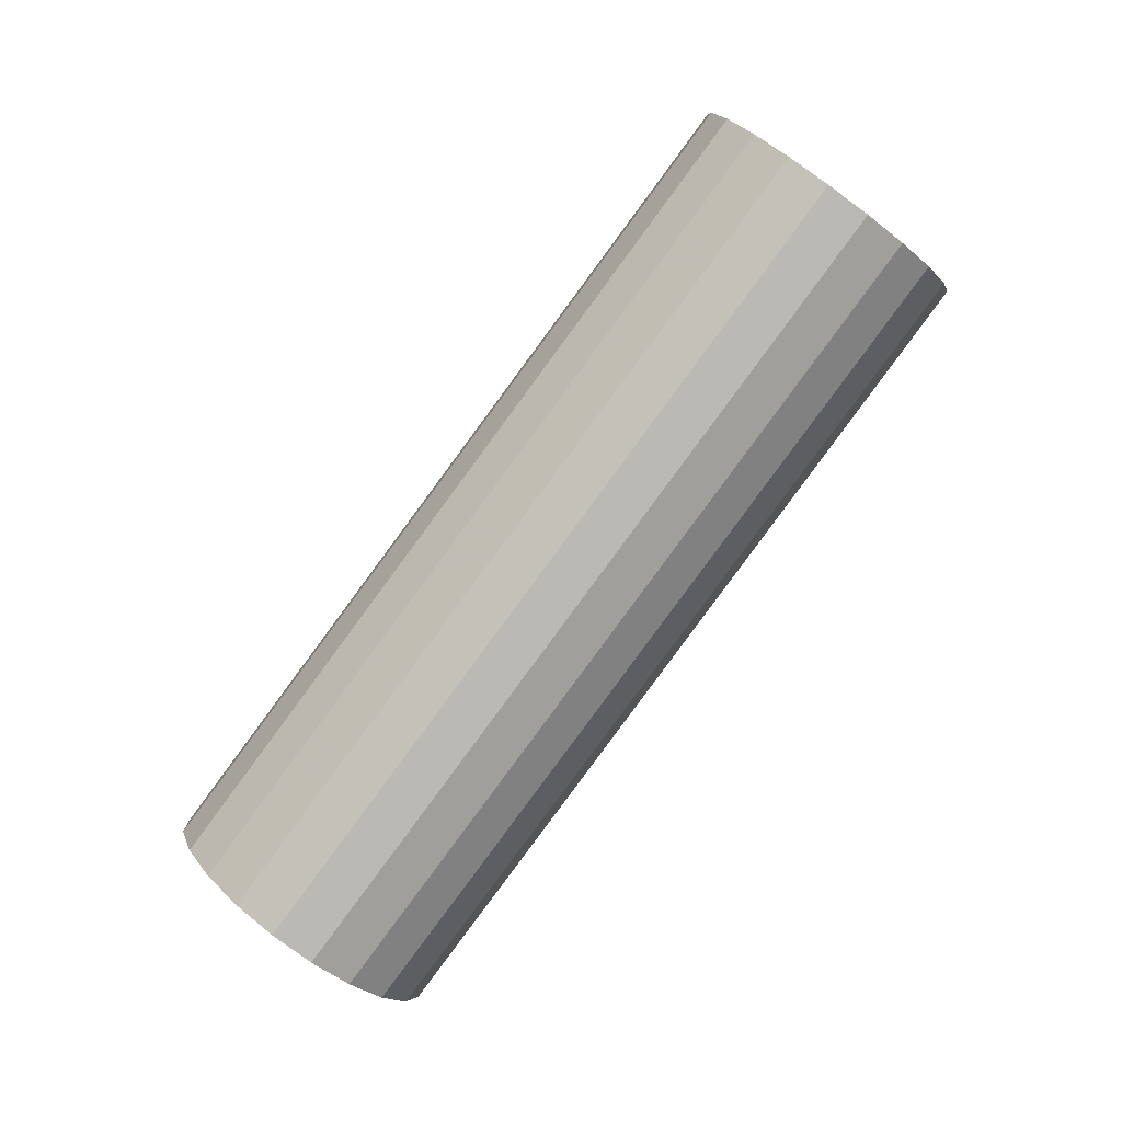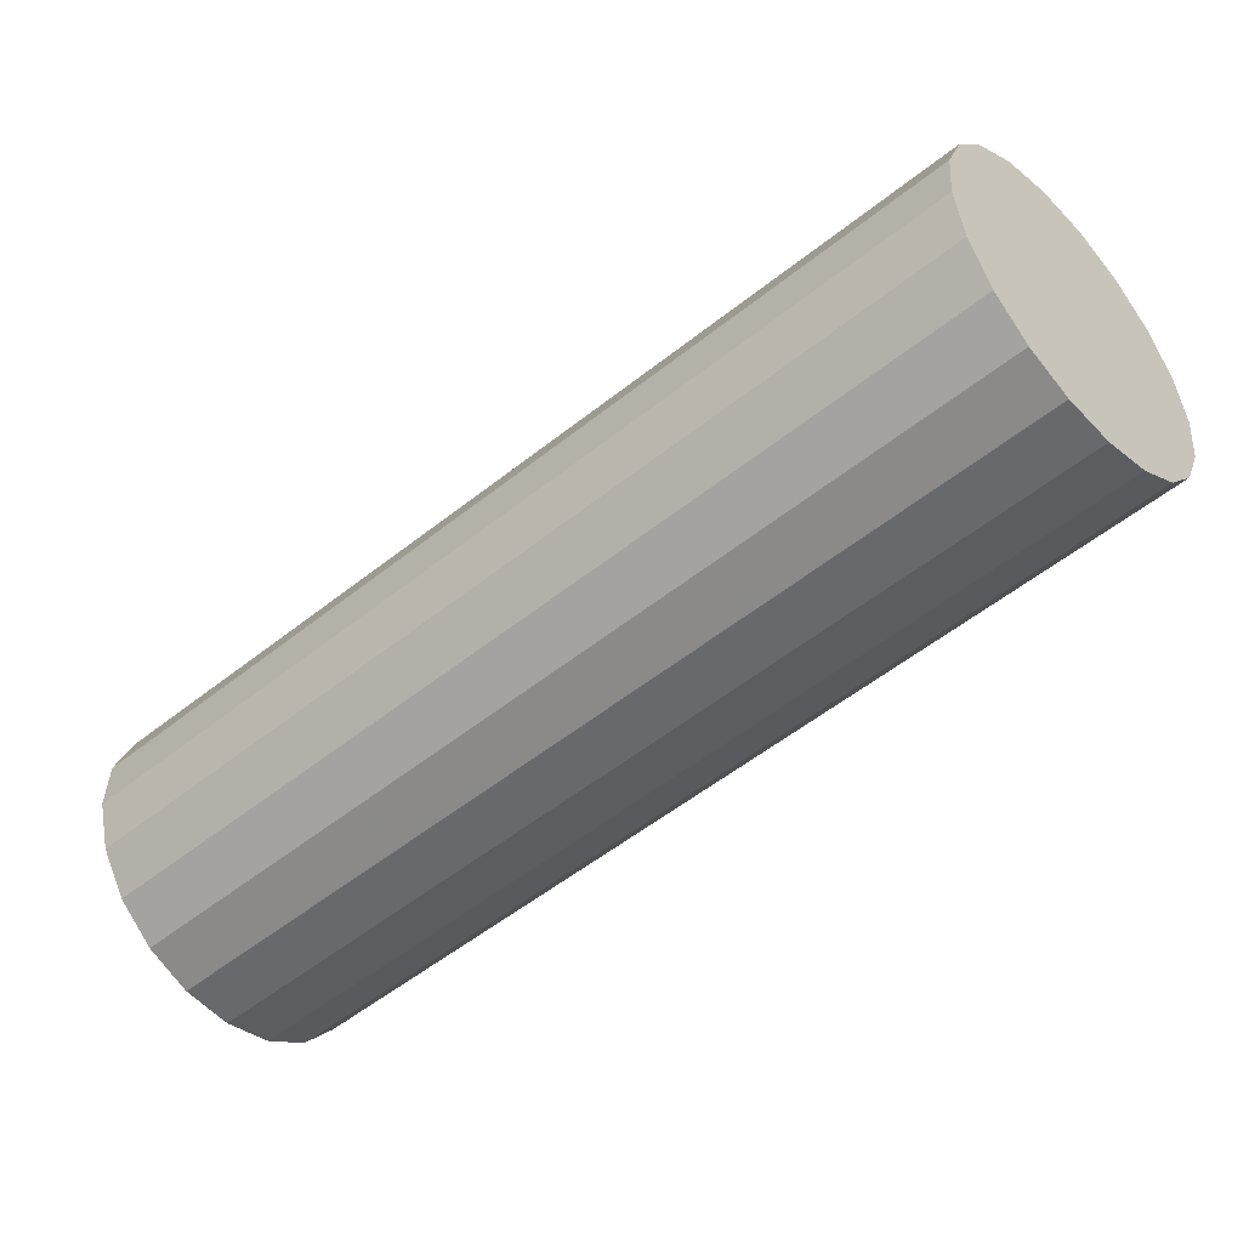
<metadata>
{"format":"obj","ext":"obj","renderer":"f3d","projection":"perspective","resolution":1024,"background":"white","views":[{"elev":-11.4,"azim":-98.5,"up":"+Z"},{"elev":74.1,"azim":40.4,"up":"+Y"}]}
</metadata>
<code>
g default
v -1.153 4.699 6.786
v -1.15 4.673 6.768
v -1.156 4.65 6.749
v -1.171 4.631 6.729
v -1.193 4.618 6.71
v -1.22 4.614 6.696
v -1.25 4.617 6.686
v -1.279 4.628 6.681
v -1.304 4.646 6.684
v -1.324 4.669 6.692
v -1.336 4.695 6.705
v -1.338 4.721 6.723
v -1.332 4.744 6.742
v -1.317 4.763 6.762
v -1.295 4.776 6.78
v -1.268 4.78 6.795
v -1.238 4.777 6.805
v -1.209 4.766 6.809
v -1.184 4.748 6.807
v -1.164 4.725 6.799
v -1.061 4.701 6.826
v -1.055 4.649 6.791
v -1.068 4.602 6.752
v -1.098 4.564 6.712
v -1.142 4.54 6.675
v -1.197 4.53 6.646
v -1.255 4.537 6.626
v -1.313 4.56 6.617
v -1.364 4.596 6.622
v -1.403 4.642 6.638
v -1.427 4.693 6.665
v -1.433 4.745 6.7
v -1.42 4.792 6.739
v -1.39 4.83 6.779
v -1.346 4.854 6.815
v -1.292 4.864 6.845
v -1.233 4.857 6.865
v -1.175 4.834 6.873
v -1.124 4.798 6.869
v -1.085 4.752 6.853
v -0.9695 4.703 6.866
v -0.9609 4.625 6.814
v -0.9801 4.555 6.755
v -1.025 4.498 6.695
v -1.091 4.461 6.64
v -1.173 4.447 6.596
v -1.261 4.457 6.566
v -1.348 4.491 6.553
v -1.424 4.545 6.56
v -1.483 4.614 6.584
v -1.519 4.691 6.625
v -1.527 4.769 6.677
v -1.508 4.839 6.736
v -1.463 4.896 6.795
v -1.397 4.933 6.85
v -1.315 4.947 6.895
v -1.227 4.937 6.925
v -1.14 4.903 6.937
v -1.064 4.849 6.931
v -1.005 4.78 6.906
v -0.8779 4.705 6.906
v -0.8665 4.602 6.837
v -0.8921 4.507 6.758
v -0.9521 4.432 6.679
v -1.041 4.382 6.605
v -1.149 4.364 6.546
v -1.267 4.377 6.506
v -1.382 4.422 6.49
v -1.484 4.494 6.498
v -1.563 4.586 6.531
v -1.61 4.689 6.585
v -1.622 4.792 6.654
v -1.596 4.887 6.732
v -1.536 4.962 6.812
v -1.448 5.012 6.885
v -1.339 5.031 6.945
v -1.221 5.017 6.985
v -1.106 4.972 7.001
v -1.004 4.9 6.993
v -0.9252 4.808 6.96
v -0.7864 4.707 6.947
v -0.7721 4.578 6.86
v -0.8041 4.46 6.762
v -0.8791 4.366 6.662
v -0.9898 4.304 6.571
v -1.125 4.28 6.496
v -1.273 4.297 6.446
v -1.417 4.354 6.426
v -1.545 4.444 6.436
v -1.643 4.559 6.477
v -1.702 4.687 6.544
v -1.716 4.816 6.631
v -1.684 4.934 6.729
v -1.609 5.028 6.829
v -1.498 5.09 6.92
v -1.363 5.114 6.995
v -1.216 5.097 7.045
v -1.071 5.04 7.065
v -0.9436 4.95 7.055
v -0.8455 4.835 7.014
v -0.6888 4.873 6.716
v -0.6745 4.743 6.629
v -0.7065 4.626 6.531
v -0.7814 4.531 6.432
v -0.8922 4.469 6.34
v -1.028 4.446 6.266
v -1.175 4.463 6.216
v -1.319 4.519 6.195
v -1.447 4.609 6.206
v -1.545 4.724 6.247
v -1.604 4.853 6.314
v -1.618 4.982 6.401
v -1.586 5.099 6.499
v -1.511 5.194 6.598
v -1.401 5.256 6.69
v -1.265 5.279 6.764
v -1.118 5.262 6.814
v -0.9735 5.206 6.835
v -0.846 5.116 6.824
v -0.7479 5.001 6.783
v -0.5912 5.038 6.486
v -0.5769 4.909 6.399
v -0.6088 4.791 6.301
v -0.6838 4.697 6.201
v -0.7946 4.635 6.11
v -0.9302 4.611 6.035
v -1.077 4.628 5.985
v -1.222 4.685 5.965
v -1.349 4.775 5.975
v -1.447 4.89 6.016
v -1.506 5.018 6.084
v -1.521 5.147 6.17
v -1.489 5.265 6.268
v -1.414 5.359 6.368
v -1.303 5.421 6.46
v -1.168 5.445 6.534
v -1.02 5.428 6.584
v -0.8759 5.371 6.605
v -0.7484 5.281 6.594
v -0.6503 5.166 6.553
v -0.4936 5.204 6.255
v -0.4793 5.074 6.169
v -0.5112 4.957 6.07
v -0.5862 4.862 5.971
v -0.6969 4.8 5.879
v -0.8326 4.777 5.805
v -0.9798 4.794 5.755
v -1.124 4.85 5.734
v -1.252 4.94 5.745
v -1.35 5.055 5.786
v -1.409 5.184 5.853
v -1.423 5.313 5.94
v -1.391 5.431 6.038
v -1.316 5.525 6.138
v -1.206 5.587 6.229
v -1.07 5.61 6.304
v -0.9227 5.593 6.353
v -0.7782 5.537 6.374
v -0.6507 5.447 6.364
v -0.5526 5.332 6.323
v -0.396 5.369 6.025
v -0.3817 5.24 5.938
v -0.4136 5.122 5.84
v -0.4886 5.028 5.74
v -0.5993 4.966 5.649
v -0.7349 4.942 5.575
v -0.8822 4.96 5.525
v -1.027 5.016 5.504
v -1.154 5.106 5.515
v -1.252 5.221 5.556
v -1.311 5.349 5.623
v -1.326 5.478 5.71
v -1.294 5.596 5.808
v -1.219 5.69 5.907
v -1.108 5.753 5.999
v -0.9723 5.776 6.073
v -0.8251 5.759 6.123
v -0.6806 5.702 6.144
v -0.5531 5.612 6.133
v -0.455 5.497 6.092
v -0.2984 5.535 5.795
v -0.2841 5.405 5.708
v -0.316 5.288 5.61
v -0.391 5.193 5.51
v -0.5017 5.131 5.419
v -0.6373 5.108 5.344
v -0.7846 5.125 5.294
v -0.929 5.181 5.274
v -1.056 5.271 5.284
v -1.155 5.386 5.325
v -1.214 5.515 5.392
v -1.228 5.644 5.479
v -1.196 5.762 5.577
v -1.121 5.856 5.677
v -1.01 5.918 5.768
v -0.8747 5.942 5.843
v -0.7275 5.924 5.893
v -0.583 5.868 5.913
v -0.4555 5.778 5.903
v -0.3574 5.663 5.862
v -0.2007 5.7 5.564
v -0.1865 5.571 5.477
v -0.2184 5.453 5.379
v -0.2934 5.359 5.28
v -0.4041 5.297 5.188
v -0.5397 5.273 5.114
v -0.6869 5.291 5.064
v -0.8314 5.347 5.043
v -0.9589 5.437 5.054
v -1.057 5.552 5.095
v -1.116 5.68 5.162
v -1.13 5.809 5.249
v -1.098 5.927 5.347
v -1.023 6.022 5.447
v -0.9127 6.084 5.538
v -0.7771 6.107 5.612
v -0.6298 6.09 5.662
v -0.4854 6.033 5.683
v -0.3579 5.943 5.672
v -0.2598 5.829 5.631
v -0.1031 5.866 5.334
v -0.08885 5.736 5.247
v -0.1208 5.619 5.149
v -0.1958 5.524 5.049
v -0.3065 5.462 4.958
v -0.4421 5.439 4.884
v -0.5893 5.456 4.834
v -0.7338 5.513 4.813
v -0.8613 5.603 4.824
v -0.9594 5.717 4.864
v -1.018 5.846 4.932
v -1.033 5.975 5.019
v -1.001 6.093 5.117
v -0.9258 6.187 5.216
v -0.8151 6.249 5.308
v -0.6795 6.273 5.382
v -0.5322 6.255 5.432
v -0.3878 6.199 5.453
v -0.2603 6.109 5.442
v -0.1622 5.994 5.401
v -0.005512 6.031 5.104
v 0.008762 5.902 5.017
v -0.02316 5.784 4.919
v -0.09815 5.69 4.819
v -0.2089 5.628 4.728
v -0.3445 5.604 4.653
v -0.4917 5.622 4.603
v -0.6362 5.678 4.583
v -0.7637 5.768 4.593
v -0.8618 5.883 4.634
v -0.9208 6.011 4.701
v -0.9351 6.141 4.788
v -0.9032 6.258 4.886
v -0.8282 6.353 4.986
v -0.7175 6.415 5.077
v -0.5818 6.438 5.152
v -0.4346 6.421 5.202
v -0.2902 6.364 5.222
v -0.1627 6.274 5.212
v -0.06459 6.16 5.171
v 0.0921 6.197 4.873
v 0.1064 6.067 4.786
v 0.07445 5.95 4.688
v -0.000539 5.855 4.589
v -0.1113 5.793 4.497
v -0.2469 5.77 4.423
v -0.3941 5.787 4.373
v -0.5385 5.844 4.352
v -0.666 5.934 4.363
v -0.7641 6.048 4.404
v -0.8232 6.177 4.471
v -0.8375 6.306 4.558
v -0.8056 6.424 4.656
v -0.7306 6.518 4.755
v -0.6198 6.58 4.847
v -0.4842 6.604 4.921
v -0.337 6.586 4.971
v -0.1926 6.53 4.992
v -0.06506 6.44 4.981
v 0.03303 6.325 4.94
v 0.1897 6.362 4.643
v 0.204 6.233 4.556
v 0.1721 6.115 4.458
v 0.09707 6.021 4.358
v -0.01365 5.959 4.267
v -0.1493 5.935 4.192
v -0.2965 5.953 4.142
v -0.4409 6.009 4.122
v -0.5684 6.099 4.132
v -0.6665 6.214 4.173
v -0.7256 6.342 4.241
v -0.7399 6.472 4.327
v -0.7079 6.589 4.425
v -0.633 6.684 4.525
v -0.5222 6.746 4.617
v -0.3866 6.769 4.691
v -0.2394 6.752 4.741
v -0.09495 6.695 4.762
v 0.03255 6.605 4.751
v 0.1306 6.491 4.71
v 0.09818 6.36 4.603
v 0.1096 6.257 4.533
v 0.08406 6.163 4.455
v 0.02407 6.087 4.375
v -0.06451 6.038 4.302
v -0.173 6.019 4.242
v -0.2908 6.033 4.202
v -0.4063 6.078 4.186
v -0.5083 6.15 4.194
v -0.5868 6.242 4.227
v -0.6341 6.344 4.281
v -0.6455 6.448 4.35
v -0.6199 6.542 4.429
v -0.56 6.617 4.508
v -0.4714 6.667 4.582
v -0.3629 6.686 4.641
v -0.2451 6.672 4.681
v -0.1295 6.627 4.698
v -0.02755 6.555 4.689
v 0.05092 6.463 4.656
v 0.006651 6.358 4.562
v 0.01522 6.281 4.51
v -0.003937 6.21 4.451
v -0.04893 6.153 4.392
v -0.1154 6.116 4.337
v -0.1967 6.102 4.292
v -0.2851 6.113 4.262
v -0.3717 6.146 4.25
v -0.4482 6.2 4.256
v -0.5071 6.269 4.281
v -0.5425 6.346 4.321
v -0.5511 6.424 4.373
v -0.5319 6.494 4.432
v -0.487 6.551 4.492
v -0.4205 6.588 4.547
v -0.3391 6.602 4.591
v -0.2508 6.592 4.621
v -0.1641 6.558 4.634
v -0.08765 6.504 4.627
v -0.02879 6.435 4.603
v -0.08488 6.356 4.522
v -0.07917 6.305 4.487
v -0.09194 6.258 4.448
v -0.1219 6.22 4.408
v -0.1662 6.195 4.372
v -0.2205 6.186 4.342
v -0.2794 6.192 4.322
v -0.3371 6.215 4.314
v -0.3881 6.251 4.318
v -0.4274 6.297 4.334
v -0.451 6.348 4.361
v -0.4567 6.4 4.396
v -0.4439 6.447 4.435
v -0.4139 6.485 4.475
v -0.3697 6.51 4.512
v -0.3154 6.519 4.541
v -0.2565 6.512 4.561
v -0.1987 6.49 4.57
v -0.1477 6.454 4.565
v -0.1085 6.408 4.549
v -0.1764 6.354 4.482
v -0.1736 6.328 4.465
v -0.1799 6.305 4.445
v -0.1949 6.286 4.425
v -0.2171 6.274 4.407
v -0.2442 6.269 4.392
v -0.2737 6.272 4.382
v -0.3025 6.284 4.378
v -0.328 6.302 4.38
v -0.3477 6.325 4.388
v -0.3595 6.35 4.401
v -0.3623 6.376 4.419
v -0.3559 6.4 4.438
v -0.3409 6.419 4.458
v -0.3188 6.431 4.477
v -0.2917 6.436 4.492
v -0.2622 6.432 4.502
v -0.2333 6.421 4.506
v -0.2078 6.403 4.504
v -0.1882 6.38 4.495
v -1.244 4.697 6.745
v -0.2679 6.352 4.442
f 1 2 21
f 21 2 22
f 2 3 22
f 22 3 23
f 3 4 23
f 23 4 24
f 4 5 24
f 24 5 25
f 5 6 25
f 25 6 26
f 6 7 26
f 26 7 27
f 7 8 27
f 27 8 28
f 8 9 28
f 28 9 29
f 9 10 29
f 29 10 30
f 10 11 30
f 30 11 31
f 11 12 31
f 31 12 32
f 12 13 32
f 32 13 33
f 13 14 33
f 33 14 34
f 14 15 34
f 34 15 35
f 15 16 35
f 35 16 36
f 16 17 36
f 36 17 37
f 17 18 37
f 37 18 38
f 18 19 38
f 38 19 39
f 19 20 39
f 39 20 40
f 20 1 40
f 40 1 21
f 21 22 41
f 41 22 42
f 22 23 42
f 42 23 43
f 23 24 43
f 43 24 44
f 24 25 44
f 44 25 45
f 25 26 45
f 45 26 46
f 26 27 46
f 46 27 47
f 27 28 47
f 47 28 48
f 28 29 48
f 48 29 49
f 29 30 49
f 49 30 50
f 30 31 50
f 50 31 51
f 31 32 51
f 51 32 52
f 32 33 52
f 52 33 53
f 33 34 53
f 53 34 54
f 34 35 54
f 54 35 55
f 35 36 55
f 55 36 56
f 36 37 56
f 56 37 57
f 37 38 57
f 57 38 58
f 38 39 58
f 58 39 59
f 39 40 59
f 59 40 60
f 40 21 60
f 60 21 41
f 41 42 61
f 61 42 62
f 42 43 62
f 62 43 63
f 43 44 63
f 63 44 64
f 44 45 64
f 64 45 65
f 45 46 65
f 65 46 66
f 46 47 66
f 66 47 67
f 47 48 67
f 67 48 68
f 48 49 68
f 68 49 69
f 49 50 69
f 69 50 70
f 50 51 70
f 70 51 71
f 51 52 71
f 71 52 72
f 52 53 72
f 72 53 73
f 53 54 73
f 73 54 74
f 54 55 74
f 74 55 75
f 55 56 75
f 75 56 76
f 56 57 76
f 76 57 77
f 57 58 77
f 77 58 78
f 58 59 78
f 78 59 79
f 59 60 79
f 79 60 80
f 60 41 80
f 80 41 61
f 61 62 81
f 81 62 82
f 62 63 82
f 82 63 83
f 63 64 83
f 83 64 84
f 64 65 84
f 84 65 85
f 65 66 85
f 85 66 86
f 66 67 86
f 86 67 87
f 67 68 87
f 87 68 88
f 68 69 88
f 88 69 89
f 69 70 89
f 89 70 90
f 70 71 90
f 90 71 91
f 71 72 91
f 91 72 92
f 72 73 92
f 92 73 93
f 73 74 93
f 93 74 94
f 74 75 94
f 94 75 95
f 75 76 95
f 95 76 96
f 76 77 96
f 96 77 97
f 77 78 97
f 97 78 98
f 78 79 98
f 98 79 99
f 79 80 99
f 99 80 100
f 80 61 100
f 100 61 81
f 81 82 101
f 101 82 102
f 82 83 102
f 102 83 103
f 83 84 103
f 103 84 104
f 84 85 104
f 104 85 105
f 85 86 105
f 105 86 106
f 86 87 106
f 106 87 107
f 87 88 107
f 107 88 108
f 88 89 108
f 108 89 109
f 89 90 109
f 109 90 110
f 90 91 110
f 110 91 111
f 91 92 111
f 111 92 112
f 92 93 112
f 112 93 113
f 93 94 113
f 113 94 114
f 94 95 114
f 114 95 115
f 95 96 115
f 115 96 116
f 96 97 116
f 116 97 117
f 97 98 117
f 117 98 118
f 98 99 118
f 118 99 119
f 99 100 119
f 119 100 120
f 100 81 120
f 120 81 101
f 101 102 121
f 121 102 122
f 102 103 122
f 122 103 123
f 103 104 123
f 123 104 124
f 104 105 124
f 124 105 125
f 105 106 125
f 125 106 126
f 106 107 126
f 126 107 127
f 107 108 127
f 127 108 128
f 108 109 128
f 128 109 129
f 109 110 129
f 129 110 130
f 110 111 130
f 130 111 131
f 111 112 131
f 131 112 132
f 112 113 132
f 132 113 133
f 113 114 133
f 133 114 134
f 114 115 134
f 134 115 135
f 115 116 135
f 135 116 136
f 116 117 136
f 136 117 137
f 117 118 137
f 137 118 138
f 118 119 138
f 138 119 139
f 119 120 139
f 139 120 140
f 120 101 140
f 140 101 121
f 121 122 141
f 141 122 142
f 122 123 142
f 142 123 143
f 123 124 143
f 143 124 144
f 124 125 144
f 144 125 145
f 125 126 145
f 145 126 146
f 126 127 146
f 146 127 147
f 127 128 147
f 147 128 148
f 128 129 148
f 148 129 149
f 129 130 149
f 149 130 150
f 130 131 150
f 150 131 151
f 131 132 151
f 151 132 152
f 132 133 152
f 152 133 153
f 133 134 153
f 153 134 154
f 134 135 154
f 154 135 155
f 135 136 155
f 155 136 156
f 136 137 156
f 156 137 157
f 137 138 157
f 157 138 158
f 138 139 158
f 158 139 159
f 139 140 159
f 159 140 160
f 140 121 160
f 160 121 141
f 141 142 161
f 161 142 162
f 142 143 162
f 162 143 163
f 143 144 163
f 163 144 164
f 144 145 164
f 164 145 165
f 145 146 165
f 165 146 166
f 146 147 166
f 166 147 167
f 147 148 167
f 167 148 168
f 148 149 168
f 168 149 169
f 149 150 169
f 169 150 170
f 150 151 170
f 170 151 171
f 151 152 171
f 171 152 172
f 152 153 172
f 172 153 173
f 153 154 173
f 173 154 174
f 154 155 174
f 174 155 175
f 155 156 175
f 175 156 176
f 156 157 176
f 176 157 177
f 157 158 177
f 177 158 178
f 158 159 178
f 178 159 179
f 159 160 179
f 179 160 180
f 160 141 180
f 180 141 161
f 161 162 181
f 181 162 182
f 162 163 182
f 182 163 183
f 163 164 183
f 183 164 184
f 164 165 184
f 184 165 185
f 165 166 185
f 185 166 186
f 166 167 186
f 186 167 187
f 167 168 187
f 187 168 188
f 168 169 188
f 188 169 189
f 169 170 189
f 189 170 190
f 170 171 190
f 190 171 191
f 171 172 191
f 191 172 192
f 172 173 192
f 192 173 193
f 173 174 193
f 193 174 194
f 174 175 194
f 194 175 195
f 175 176 195
f 195 176 196
f 176 177 196
f 196 177 197
f 177 178 197
f 197 178 198
f 178 179 198
f 198 179 199
f 179 180 199
f 199 180 200
f 180 161 200
f 200 161 181
f 181 182 201
f 201 182 202
f 182 183 202
f 202 183 203
f 183 184 203
f 203 184 204
f 184 185 204
f 204 185 205
f 185 186 205
f 205 186 206
f 186 187 206
f 206 187 207
f 187 188 207
f 207 188 208
f 188 189 208
f 208 189 209
f 189 190 209
f 209 190 210
f 190 191 210
f 210 191 211
f 191 192 211
f 211 192 212
f 192 193 212
f 212 193 213
f 193 194 213
f 213 194 214
f 194 195 214
f 214 195 215
f 195 196 215
f 215 196 216
f 196 197 216
f 216 197 217
f 197 198 217
f 217 198 218
f 198 199 218
f 218 199 219
f 199 200 219
f 219 200 220
f 200 181 220
f 220 181 201
f 201 202 221
f 221 202 222
f 202 203 222
f 222 203 223
f 203 204 223
f 223 204 224
f 204 205 224
f 224 205 225
f 205 206 225
f 225 206 226
f 206 207 226
f 226 207 227
f 207 208 227
f 227 208 228
f 208 209 228
f 228 209 229
f 209 210 229
f 229 210 230
f 210 211 230
f 230 211 231
f 211 212 231
f 231 212 232
f 212 213 232
f 232 213 233
f 213 214 233
f 233 214 234
f 214 215 234
f 234 215 235
f 215 216 235
f 235 216 236
f 216 217 236
f 236 217 237
f 217 218 237
f 237 218 238
f 218 219 238
f 238 219 239
f 219 220 239
f 239 220 240
f 220 201 240
f 240 201 221
f 221 222 241
f 241 222 242
f 222 223 242
f 242 223 243
f 223 224 243
f 243 224 244
f 224 225 244
f 244 225 245
f 225 226 245
f 245 226 246
f 226 227 246
f 246 227 247
f 227 228 247
f 247 228 248
f 228 229 248
f 248 229 249
f 229 230 249
f 249 230 250
f 230 231 250
f 250 231 251
f 231 232 251
f 251 232 252
f 232 233 252
f 252 233 253
f 233 234 253
f 253 234 254
f 234 235 254
f 254 235 255
f 235 236 255
f 255 236 256
f 236 237 256
f 256 237 257
f 237 238 257
f 257 238 258
f 238 239 258
f 258 239 259
f 239 240 259
f 259 240 260
f 240 221 260
f 260 221 241
f 241 242 261
f 261 242 262
f 242 243 262
f 262 243 263
f 243 244 263
f 263 244 264
f 244 245 264
f 264 245 265
f 245 246 265
f 265 246 266
f 246 247 266
f 266 247 267
f 247 248 267
f 267 248 268
f 248 249 268
f 268 249 269
f 249 250 269
f 269 250 270
f 250 251 270
f 270 251 271
f 251 252 271
f 271 252 272
f 252 253 272
f 272 253 273
f 253 254 273
f 273 254 274
f 254 255 274
f 274 255 275
f 255 256 275
f 275 256 276
f 256 257 276
f 276 257 277
f 257 258 277
f 277 258 278
f 258 259 278
f 278 259 279
f 259 260 279
f 279 260 280
f 260 241 280
f 280 241 261
f 261 262 281
f 281 262 282
f 262 263 282
f 282 263 283
f 263 264 283
f 283 264 284
f 264 265 284
f 284 265 285
f 265 266 285
f 285 266 286
f 266 267 286
f 286 267 287
f 267 268 287
f 287 268 288
f 268 269 288
f 288 269 289
f 269 270 289
f 289 270 290
f 270 271 290
f 290 271 291
f 271 272 291
f 291 272 292
f 272 273 292
f 292 273 293
f 273 274 293
f 293 274 294
f 274 275 294
f 294 275 295
f 275 276 295
f 295 276 296
f 276 277 296
f 296 277 297
f 277 278 297
f 297 278 298
f 278 279 298
f 298 279 299
f 279 280 299
f 299 280 300
f 280 261 300
f 300 261 281
f 281 282 301
f 301 282 302
f 282 283 302
f 302 283 303
f 283 284 303
f 303 284 304
f 284 285 304
f 304 285 305
f 285 286 305
f 305 286 306
f 286 287 306
f 306 287 307
f 287 288 307
f 307 288 308
f 288 289 308
f 308 289 309
f 289 290 309
f 309 290 310
f 290 291 310
f 310 291 311
f 291 292 311
f 311 292 312
f 292 293 312
f 312 293 313
f 293 294 313
f 313 294 314
f 294 295 314
f 314 295 315
f 295 296 315
f 315 296 316
f 296 297 316
f 316 297 317
f 297 298 317
f 317 298 318
f 298 299 318
f 318 299 319
f 299 300 319
f 319 300 320
f 300 281 320
f 320 281 301
f 301 302 321
f 321 302 322
f 302 303 322
f 322 303 323
f 303 304 323
f 323 304 324
f 304 305 324
f 324 305 325
f 305 306 325
f 325 306 326
f 306 307 326
f 326 307 327
f 307 308 327
f 327 308 328
f 308 309 328
f 328 309 329
f 309 310 329
f 329 310 330
f 310 311 330
f 330 311 331
f 311 312 331
f 331 312 332
f 312 313 332
f 332 313 333
f 313 314 333
f 333 314 334
f 314 315 334
f 334 315 335
f 315 316 335
f 335 316 336
f 316 317 336
f 336 317 337
f 317 318 337
f 337 318 338
f 318 319 338
f 338 319 339
f 319 320 339
f 339 320 340
f 320 301 340
f 340 301 321
f 321 322 341
f 341 322 342
f 322 323 342
f 342 323 343
f 323 324 343
f 343 324 344
f 324 325 344
f 344 325 345
f 325 326 345
f 345 326 346
f 326 327 346
f 346 327 347
f 327 328 347
f 347 328 348
f 328 329 348
f 348 329 349
f 329 330 349
f 349 330 350
f 330 331 350
f 350 331 351
f 331 332 351
f 351 332 352
f 332 333 352
f 352 333 353
f 333 334 353
f 353 334 354
f 334 335 354
f 354 335 355
f 335 336 355
f 355 336 356
f 336 337 356
f 356 337 357
f 337 338 357
f 357 338 358
f 338 339 358
f 358 339 359
f 339 340 359
f 359 340 360
f 340 321 360
f 360 321 341
f 341 342 361
f 361 342 362
f 342 343 362
f 362 343 363
f 343 344 363
f 363 344 364
f 344 345 364
f 364 345 365
f 345 346 365
f 365 346 366
f 346 347 366
f 366 347 367
f 347 348 367
f 367 348 368
f 348 349 368
f 368 349 369
f 349 350 369
f 369 350 370
f 350 351 370
f 370 351 371
f 351 352 371
f 371 352 372
f 352 353 372
f 372 353 373
f 353 354 373
f 373 354 374
f 354 355 374
f 374 355 375
f 355 356 375
f 375 356 376
f 356 357 376
f 376 357 377
f 357 358 377
f 377 358 378
f 358 359 378
f 378 359 379
f 359 360 379
f 379 360 380
f 360 341 380
f 380 341 361
f 2 1 381
f 3 2 381
f 4 3 381
f 5 4 381
f 6 5 381
f 7 6 381
f 8 7 381
f 9 8 381
f 10 9 381
f 11 10 381
f 12 11 381
f 13 12 381
f 14 13 381
f 15 14 381
f 16 15 381
f 17 16 381
f 18 17 381
f 19 18 381
f 20 19 381
f 1 20 381
f 361 362 382
f 362 363 382
f 363 364 382
f 364 365 382
f 365 366 382
f 366 367 382
f 367 368 382
f 368 369 382
f 369 370 382
f 370 371 382
f 371 372 382
f 372 373 382
f 373 374 382
f 374 375 382
f 375 376 382
f 376 377 382
f 377 378 382
f 378 379 382
f 379 380 382
f 380 361 382

</code>
